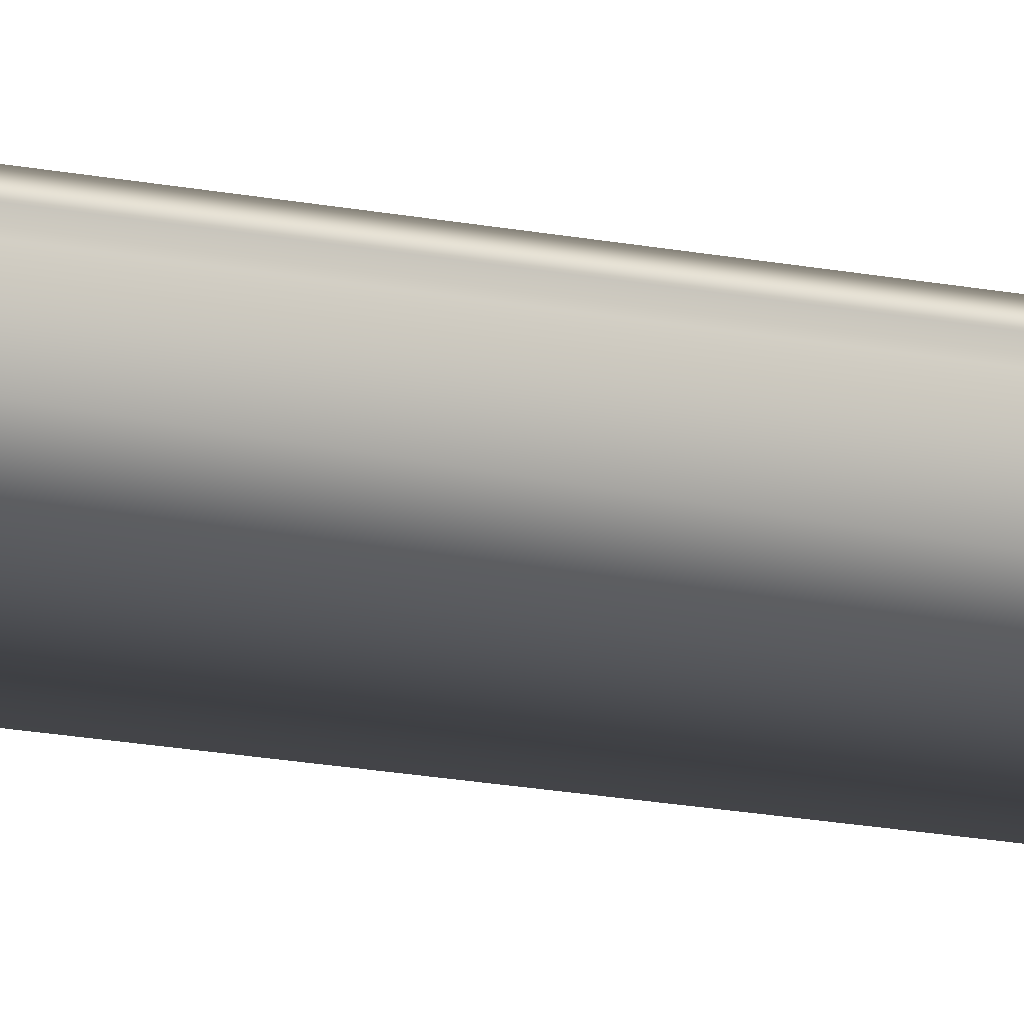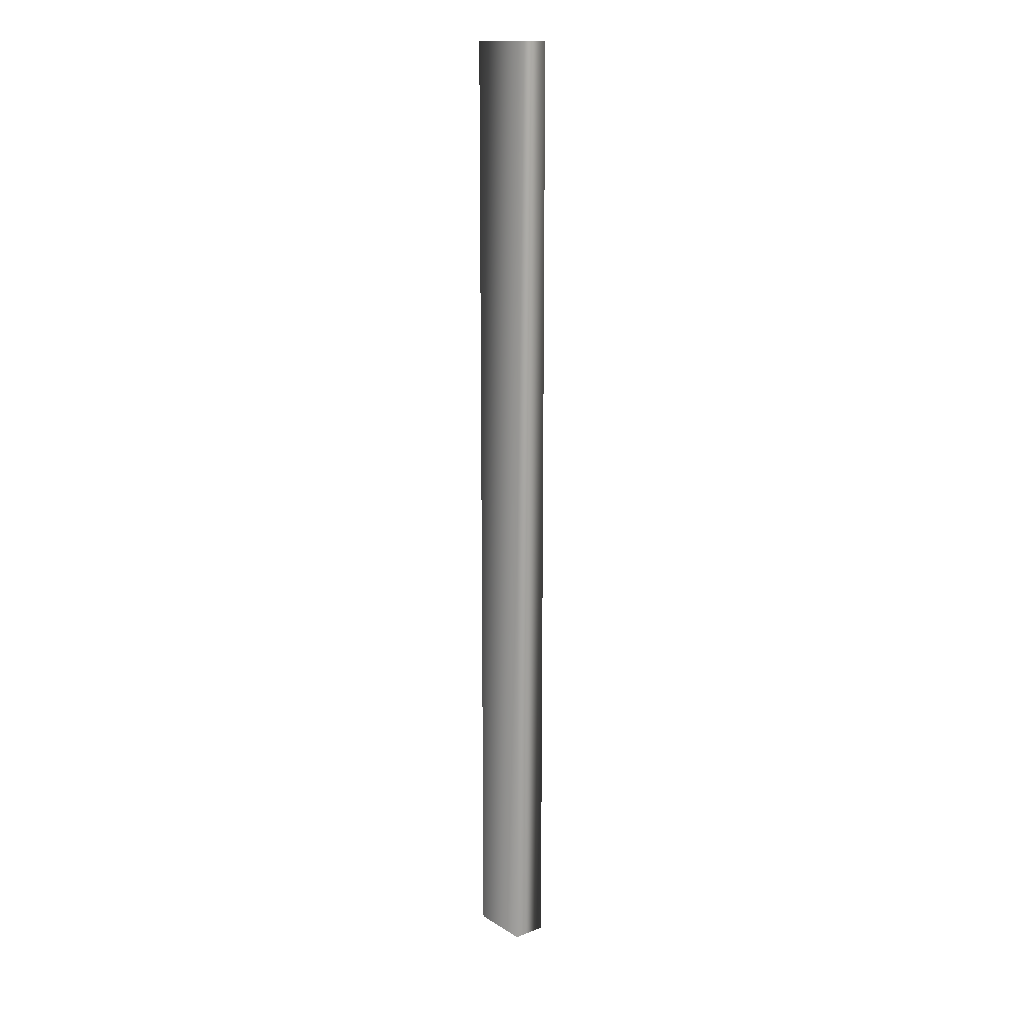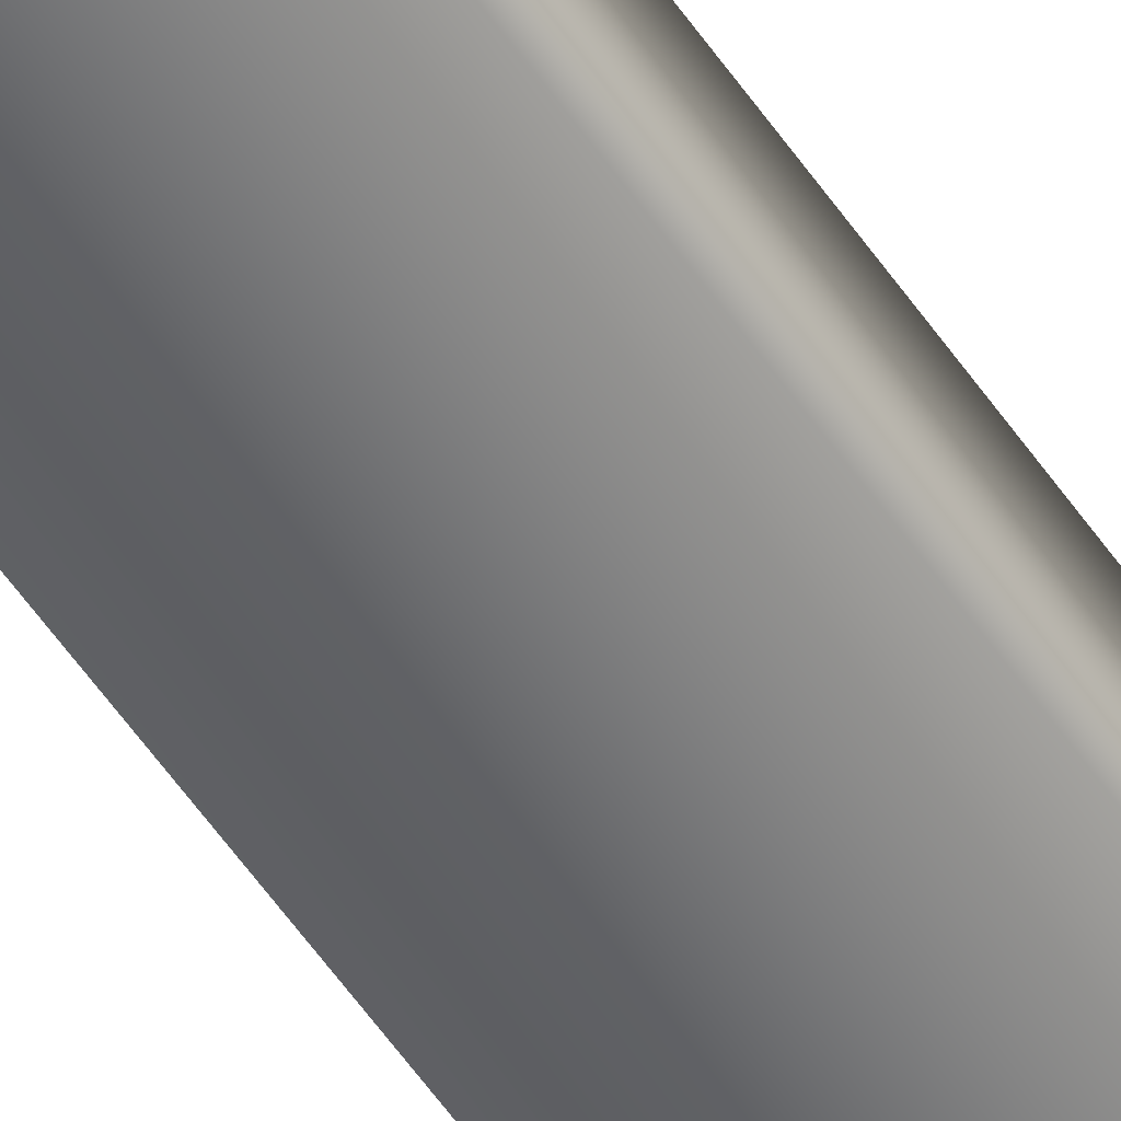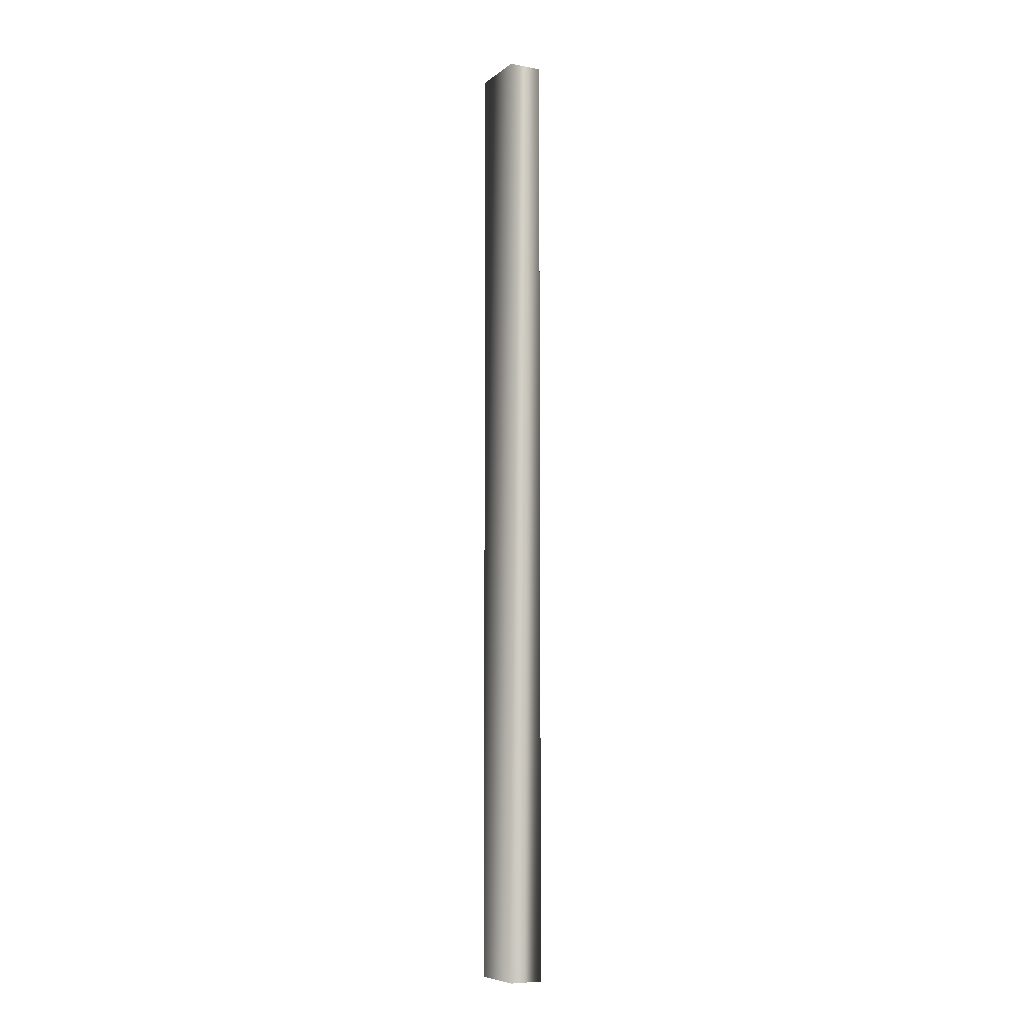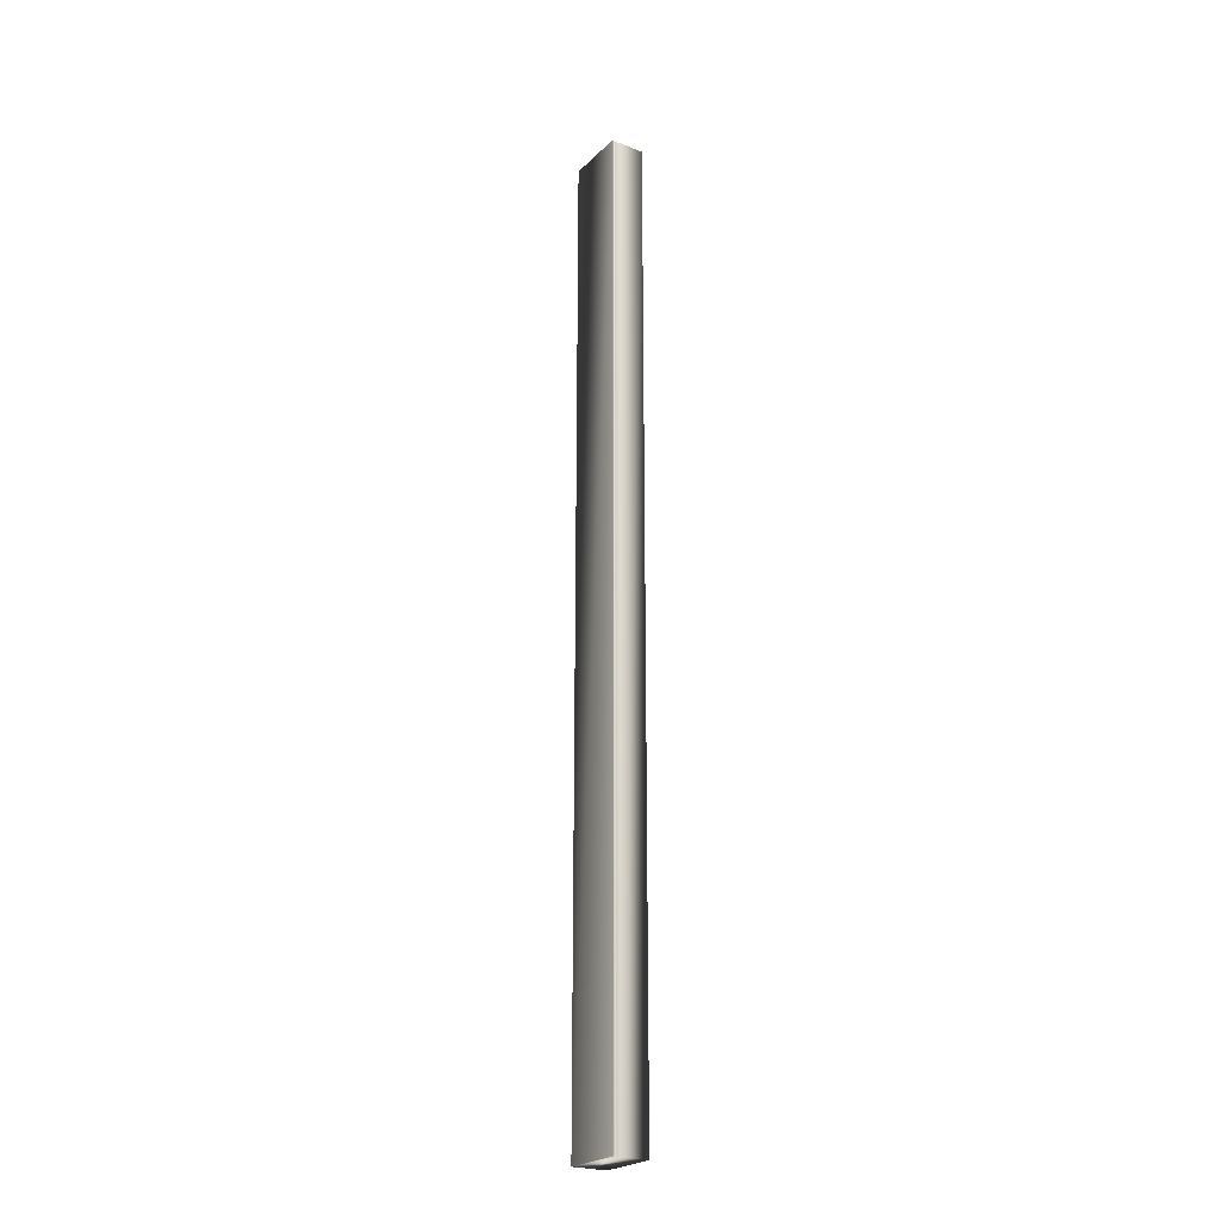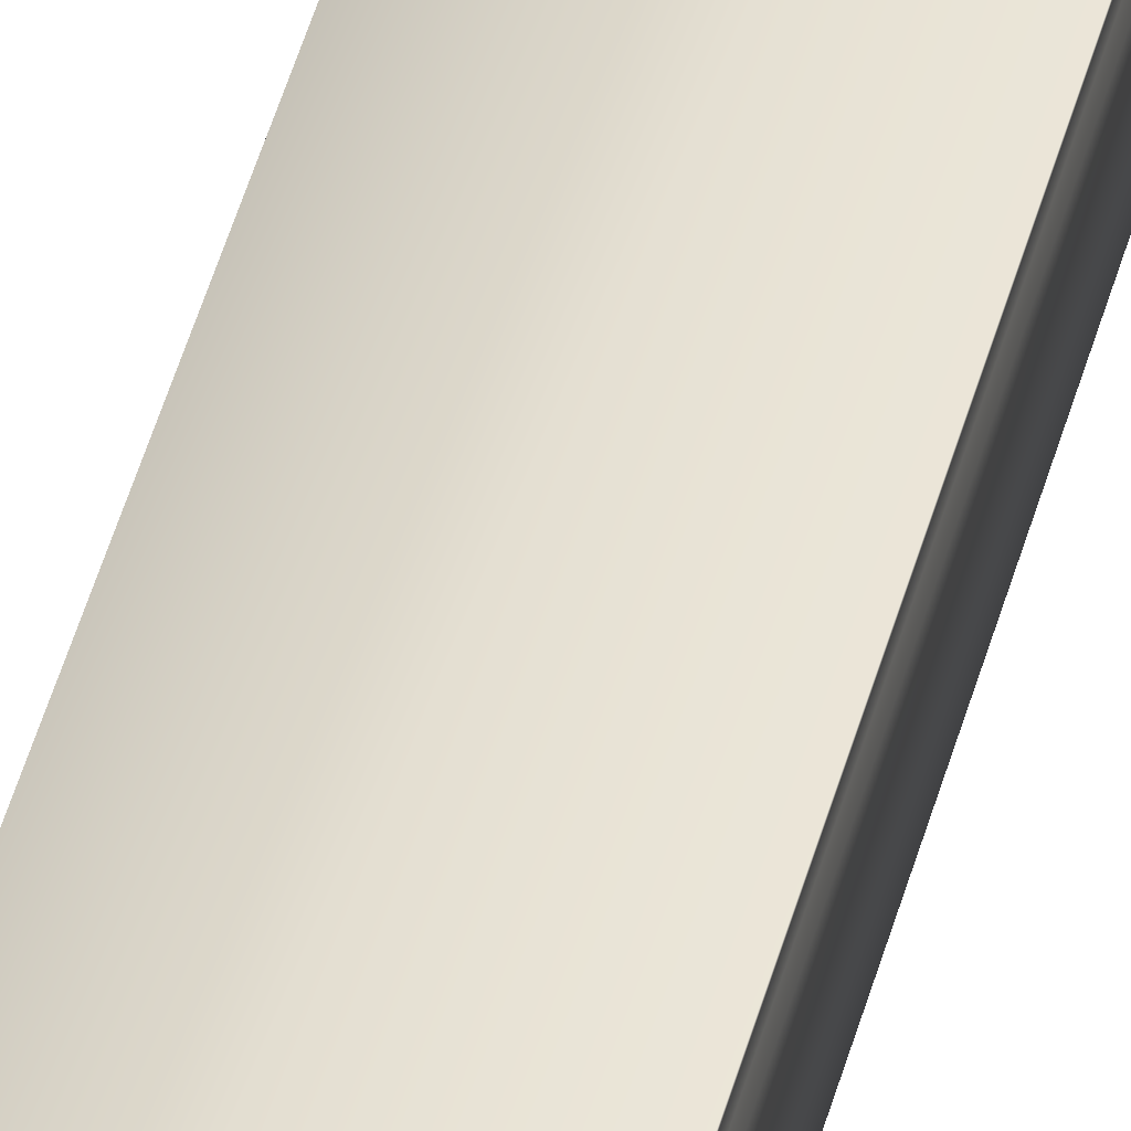
<metadata>
{"format":"obj","ext":"obj","renderer":"f3d","projection":"perspective","resolution":1024,"background":"white","views":[{"elev":-12.3,"azim":60.6,"up":"+Z"},{"elev":15.6,"azim":-128.7,"up":"+Y"},{"elev":-54.3,"azim":-146.7,"up":"+Z"},{"elev":-7.7,"azim":-117.6,"up":"+Y"},{"elev":-24.0,"azim":56.6,"up":"+Y"},{"elev":43.2,"azim":14.0,"up":"+Z"}]}
</metadata>
<code>
v 51.75 24.75 -21.73
v 51.75 32.96 -21.73
v 51.75 24.75 -21.52
v 51.75 32.96 -21.52
v 51.75 32.96 -21.44
v 51.75 24.75 -21.44
v 51.74 32.96 -21.47
v 51.74 24.75 -21.47
v 51.74 24.75 -21.5
v 51.74 32.96 -21.5
v 51.23 32.96 -21.73
v 51.23 32.96 -21.44
v 51.23 24.75 -21.44
v 51.23 24.75 -21.73
f 1 2 3
f 3 2 4
f 5 6 7
f 7 6 8
f 7 8 9
f 3 4 9
f 9 4 10
f 9 10 7
f 2 11 4
f 4 11 12
f 4 12 10
f 10 12 7
f 7 12 5
f 6 5 13
f 13 5 12
f 14 11 1
f 1 11 2
f 1 3 14
f 14 3 13
f 13 3 9
f 13 9 8
f 8 6 13
f 13 12 14
f 14 12 11

</code>
